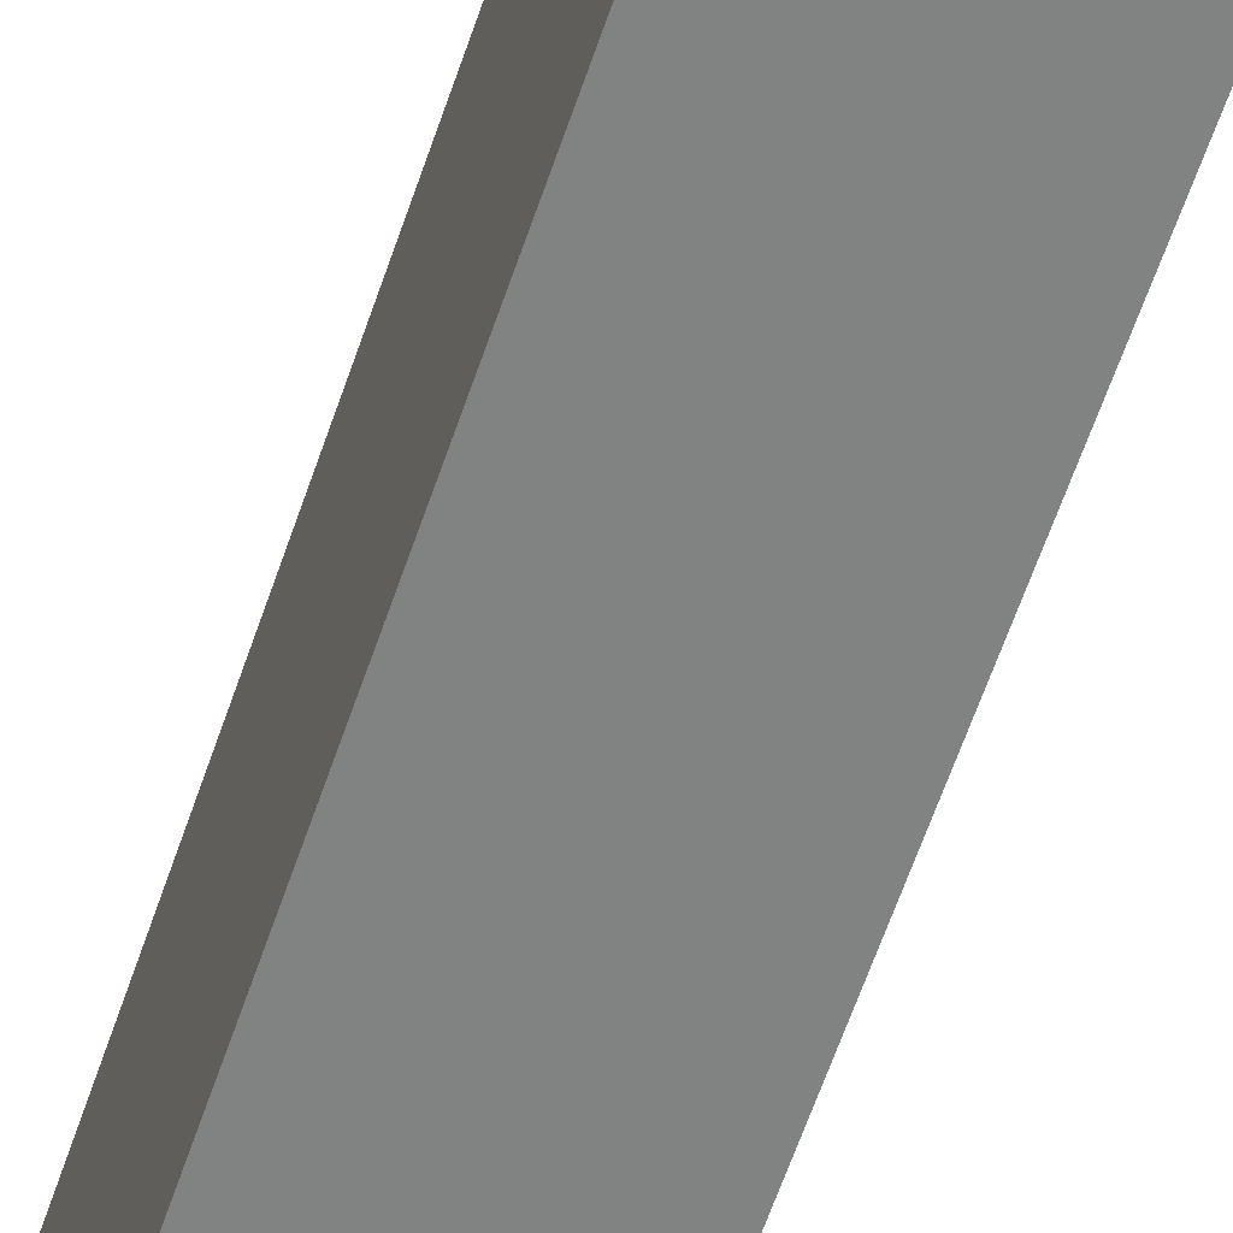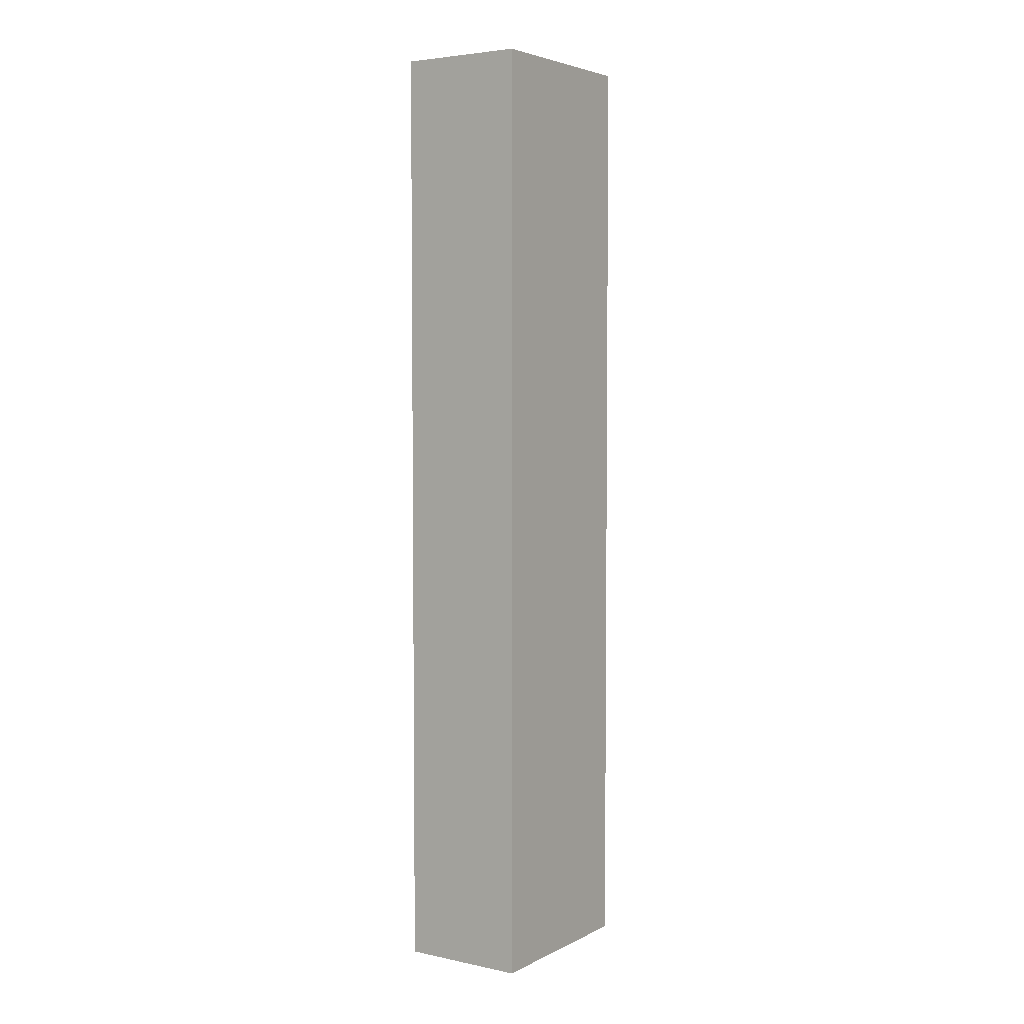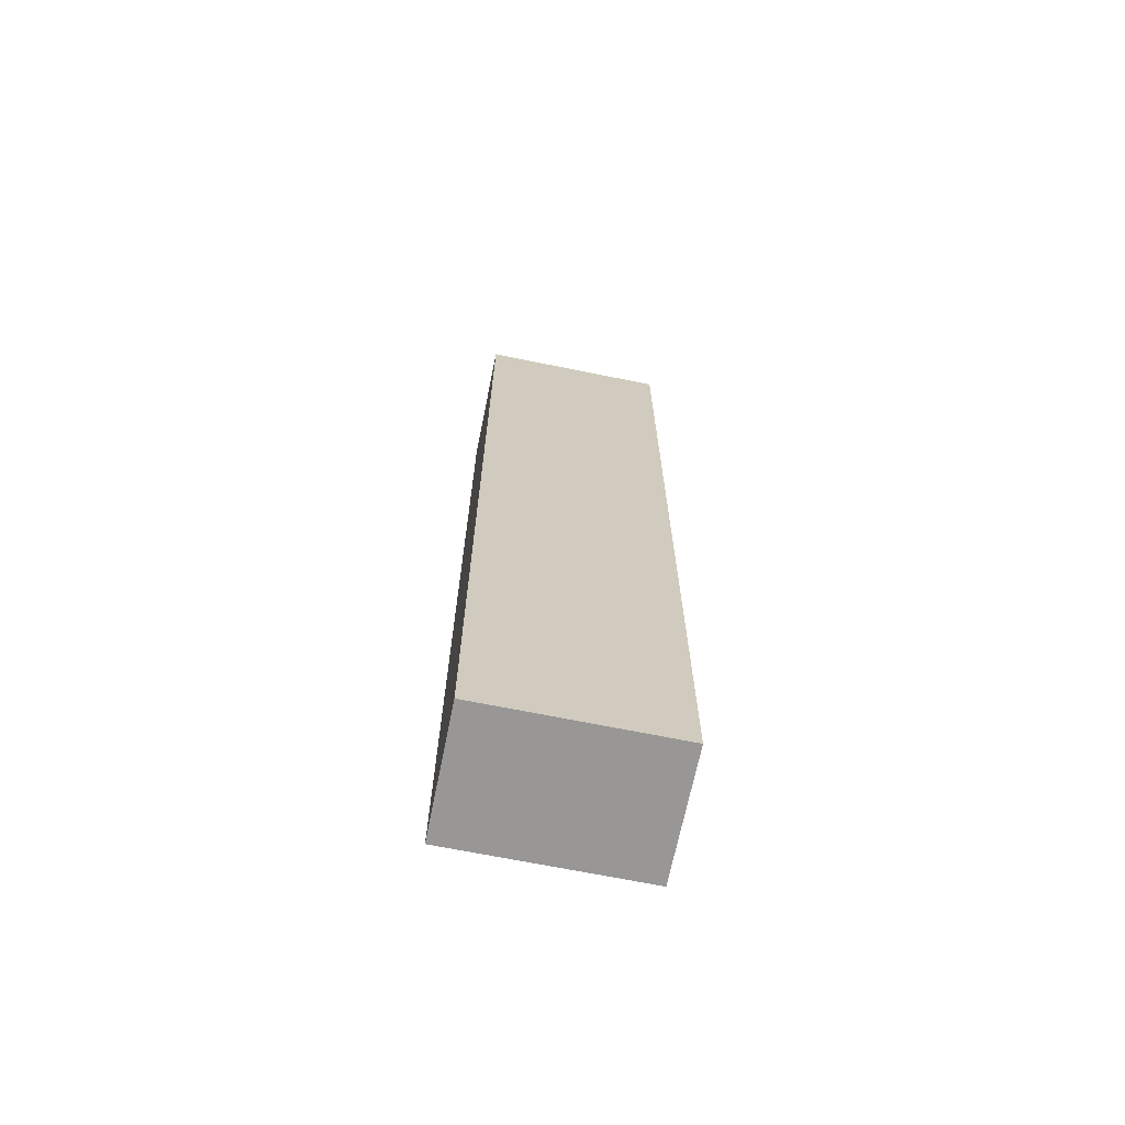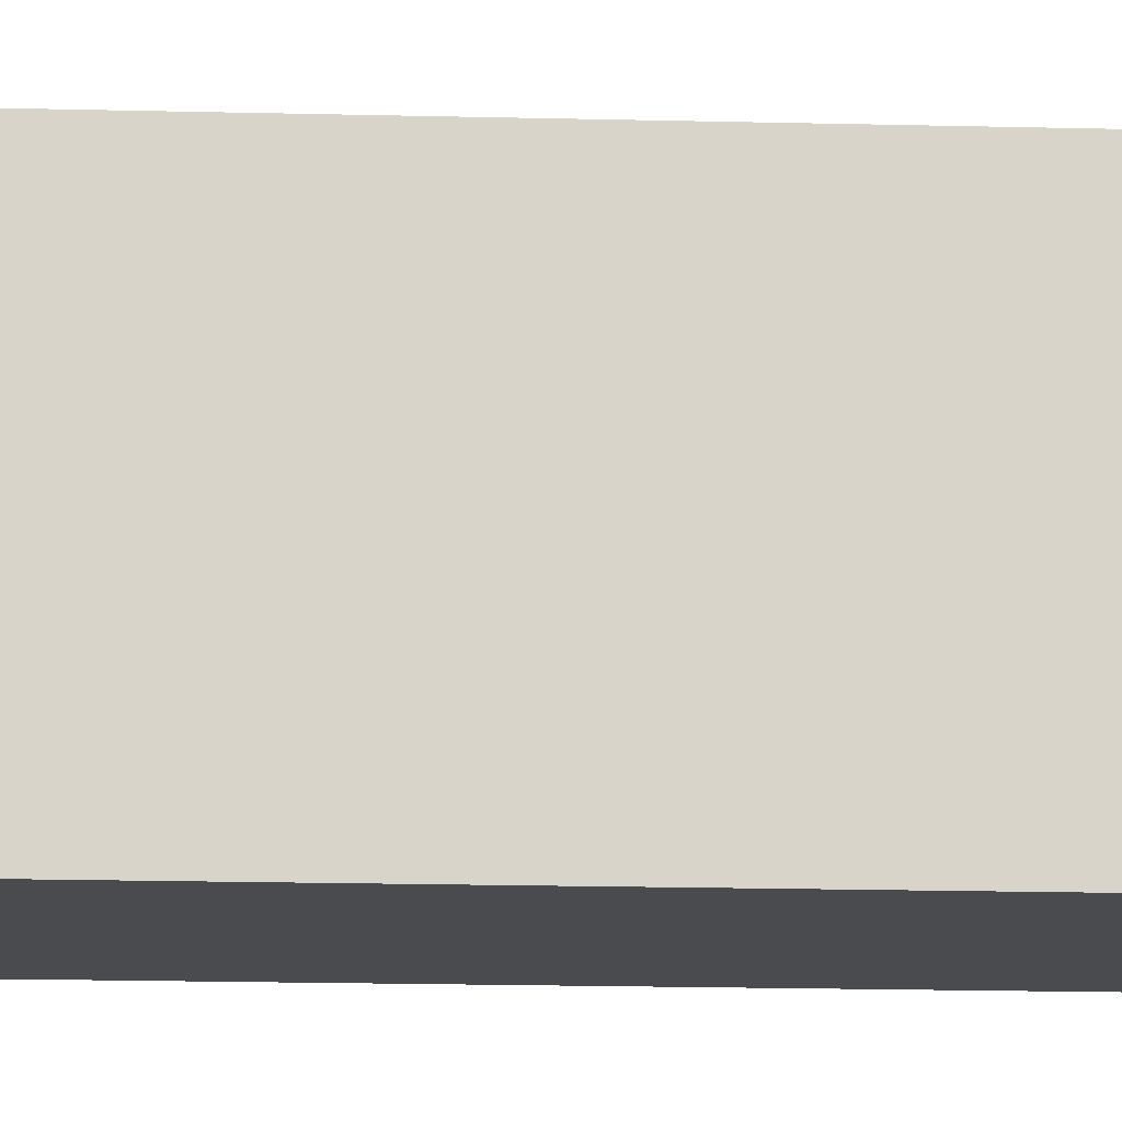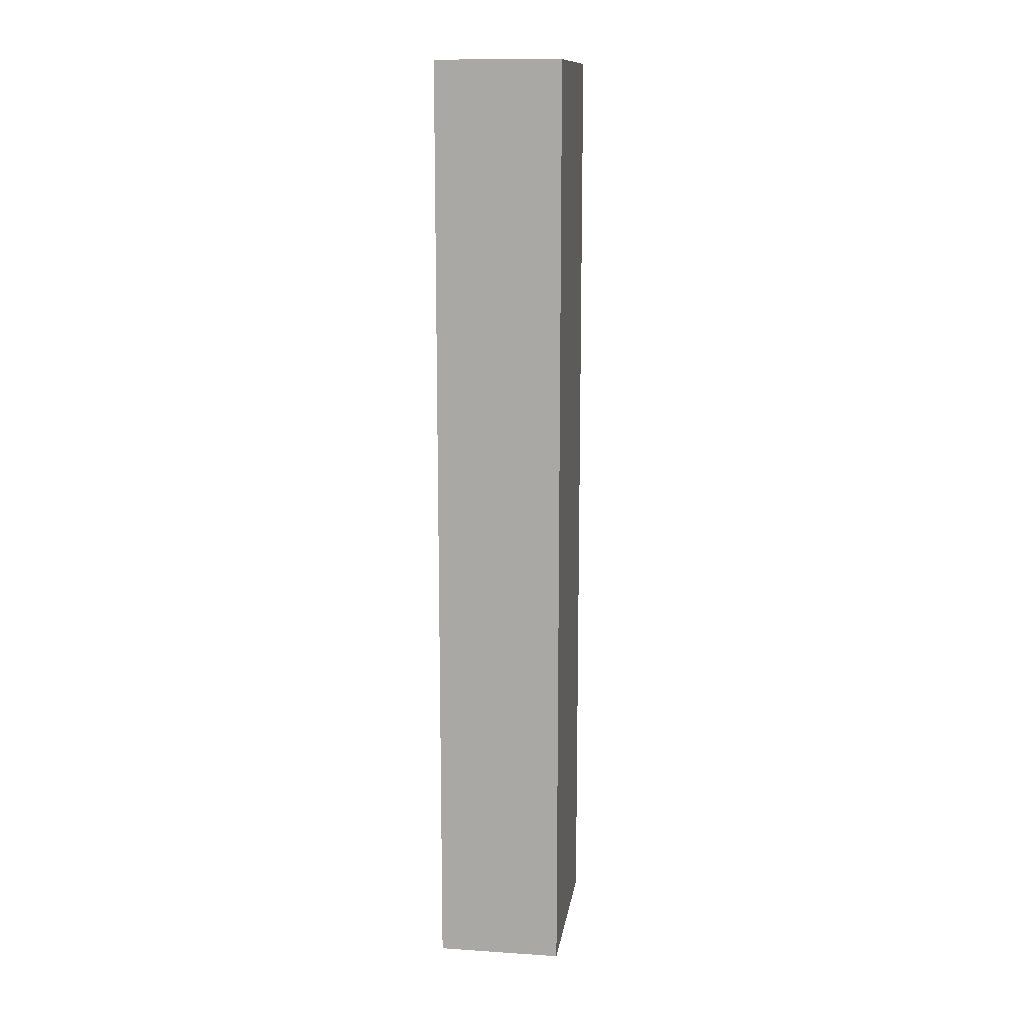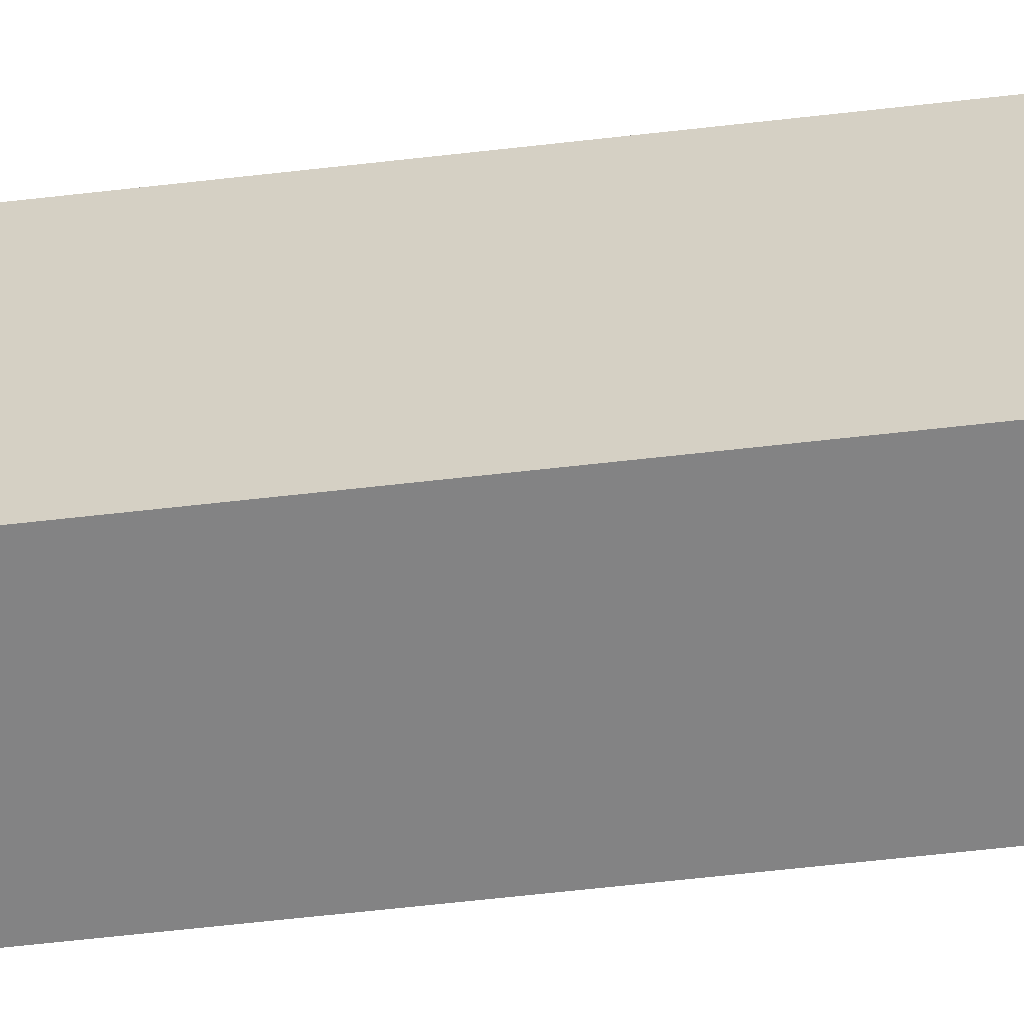
<metadata>
{"format":"obj","ext":"obj","renderer":"f3d","projection":"perspective","resolution":1024,"background":"white","views":[{"elev":-60.6,"azim":-18.5,"up":"+Z"},{"elev":4.3,"azim":33.8,"up":"+Y"},{"elev":-68.2,"azim":-101.5,"up":"+Y"},{"elev":-13.9,"azim":-93.6,"up":"+Z"},{"elev":13.1,"azim":-171.5,"up":"+Y"},{"elev":-61.2,"azim":96.7,"up":"+Z"}]}
</metadata>
<code>
o arm0
v 5 34.73 -5
v 5 4.734 -5
v 5 34.73 -11
v 5 4.734 -11
v 1 34.73 -11
v 1 4.734 -11
v 1 34.73 -5
v 1 4.734 -5
f 1 2 3
f 2 4 3
f 5 6 7
f 6 8 7
f 5 7 3
f 7 1 3
f 8 6 2
f 6 4 2
f 7 8 1
f 8 2 1
f 3 4 5
f 4 6 5

</code>
